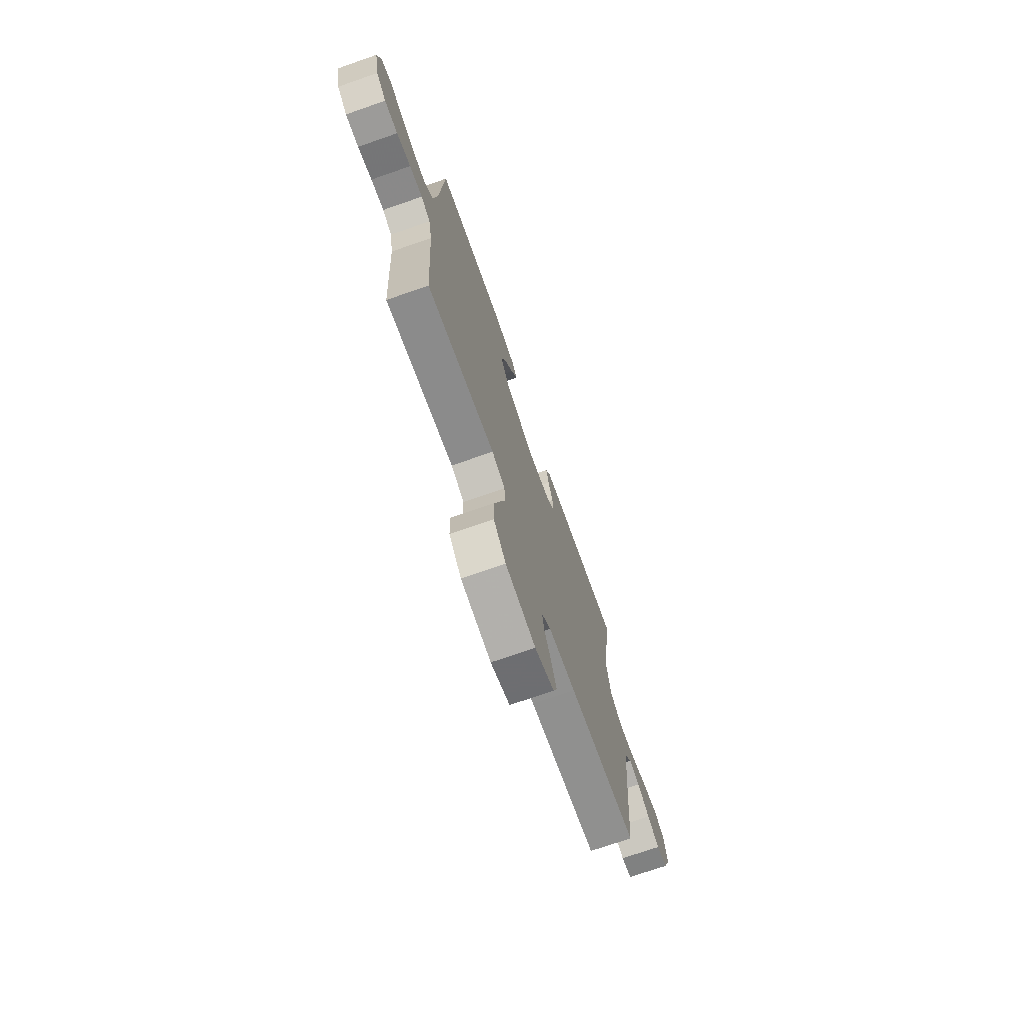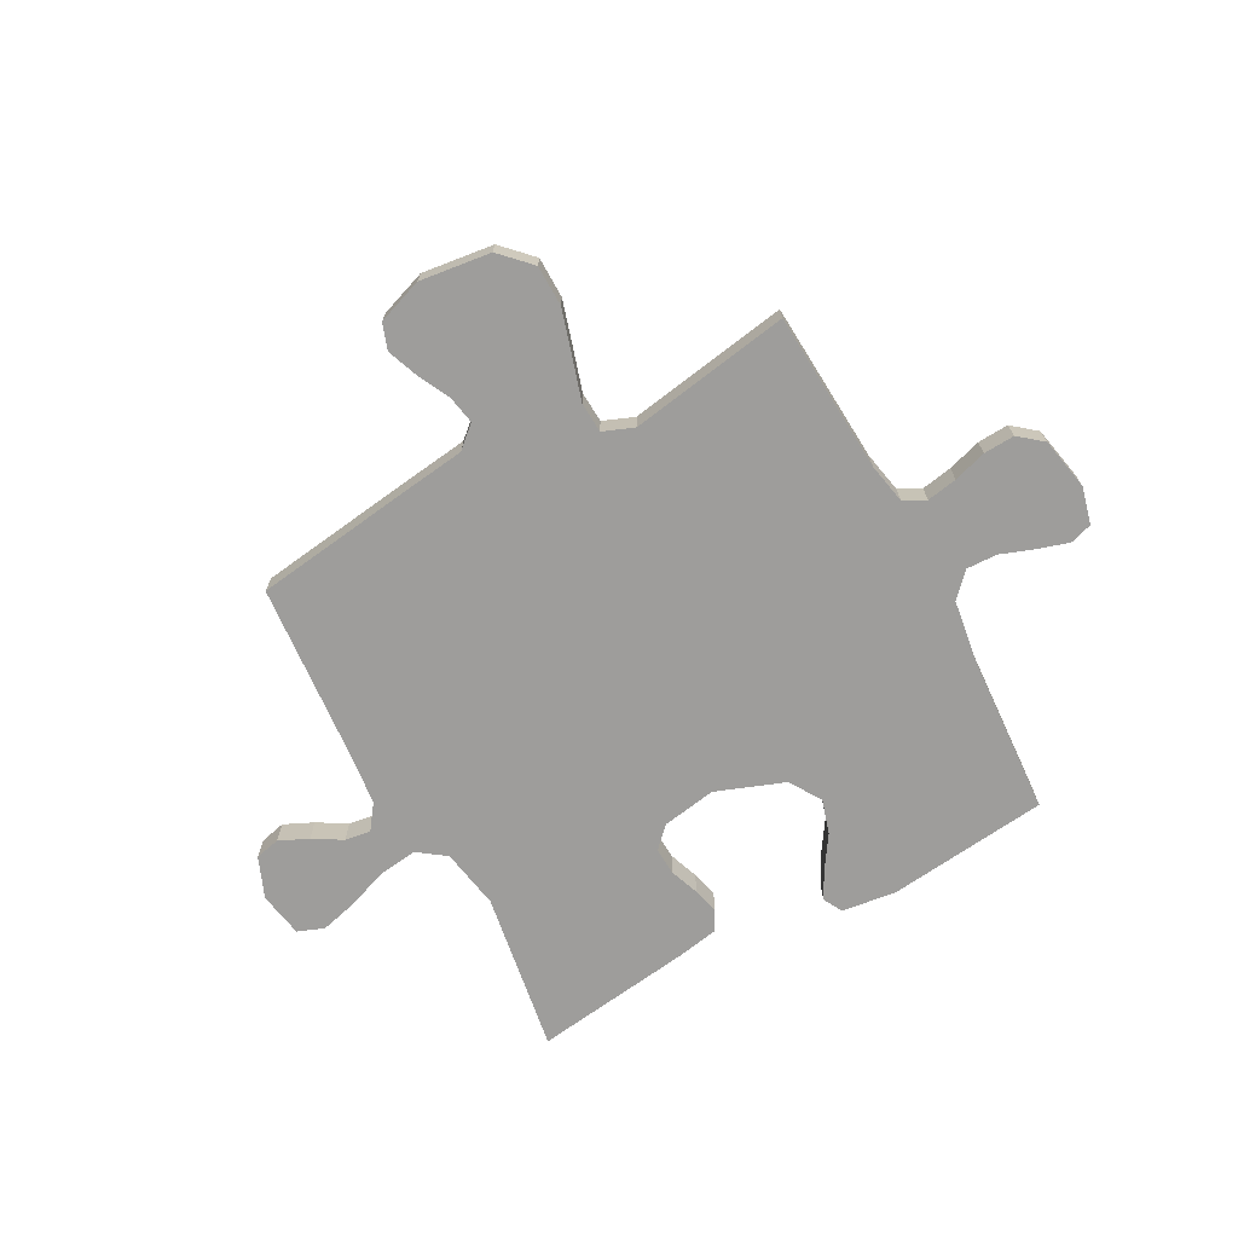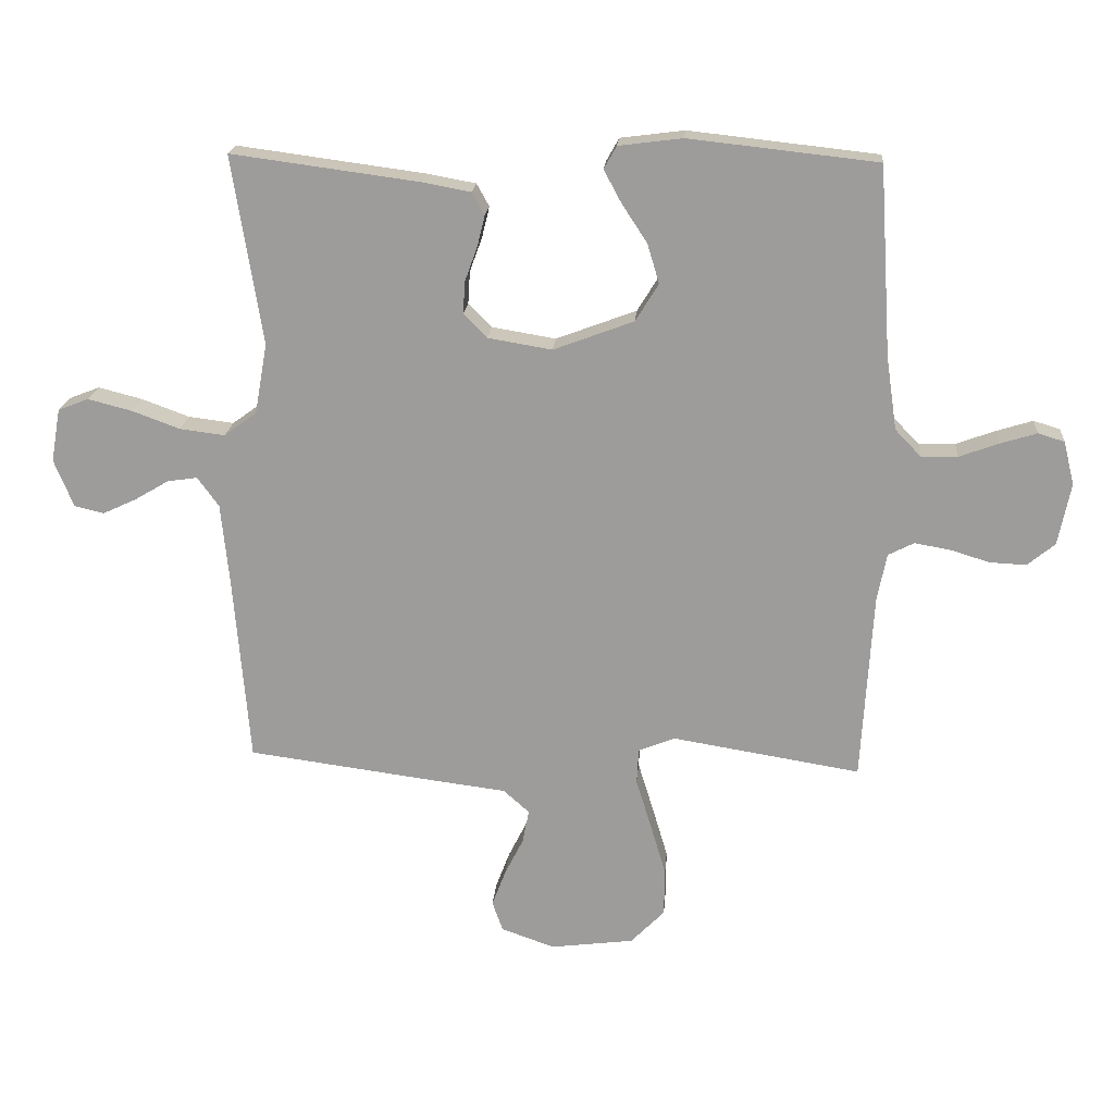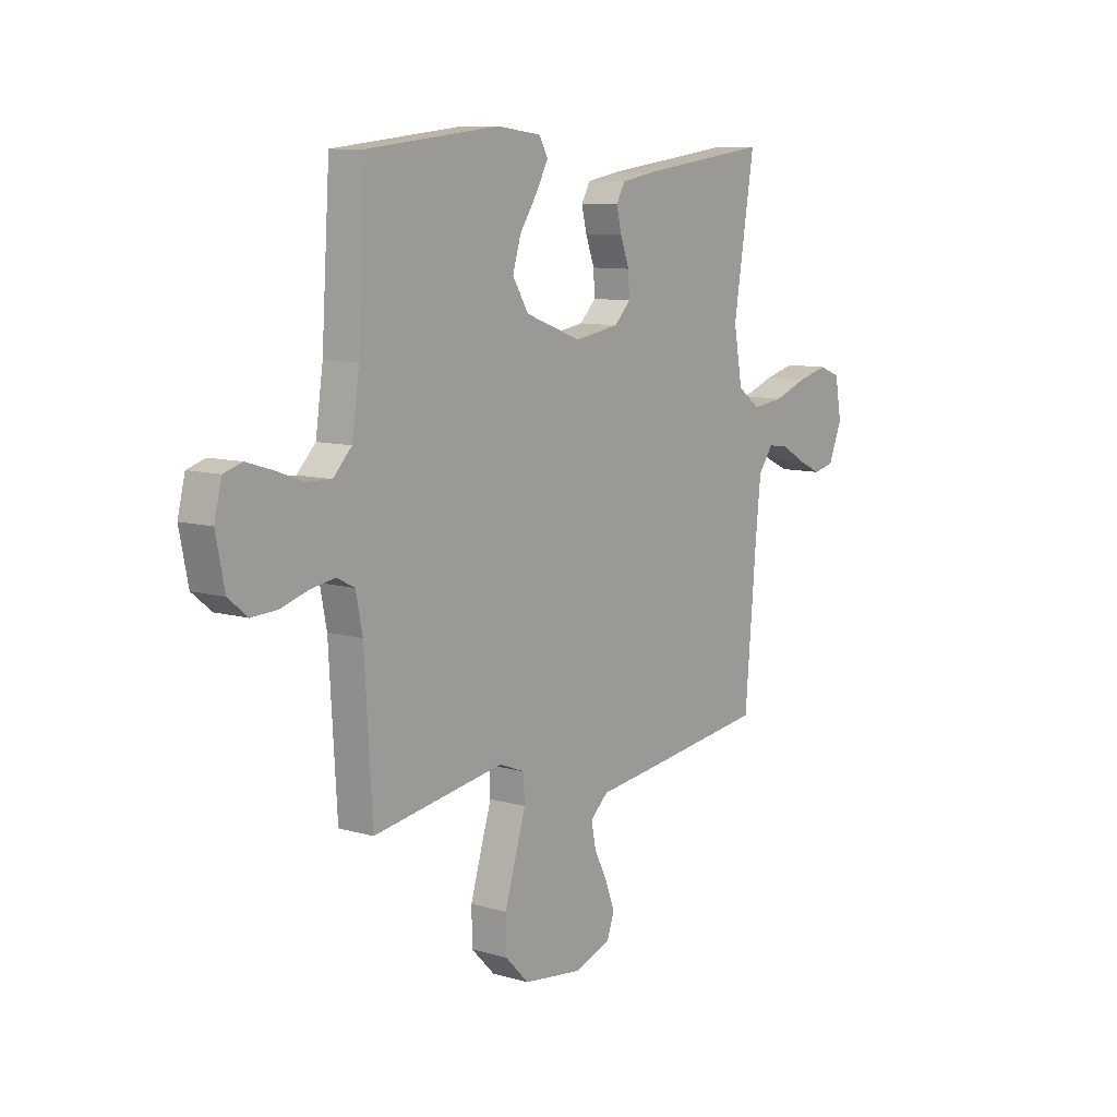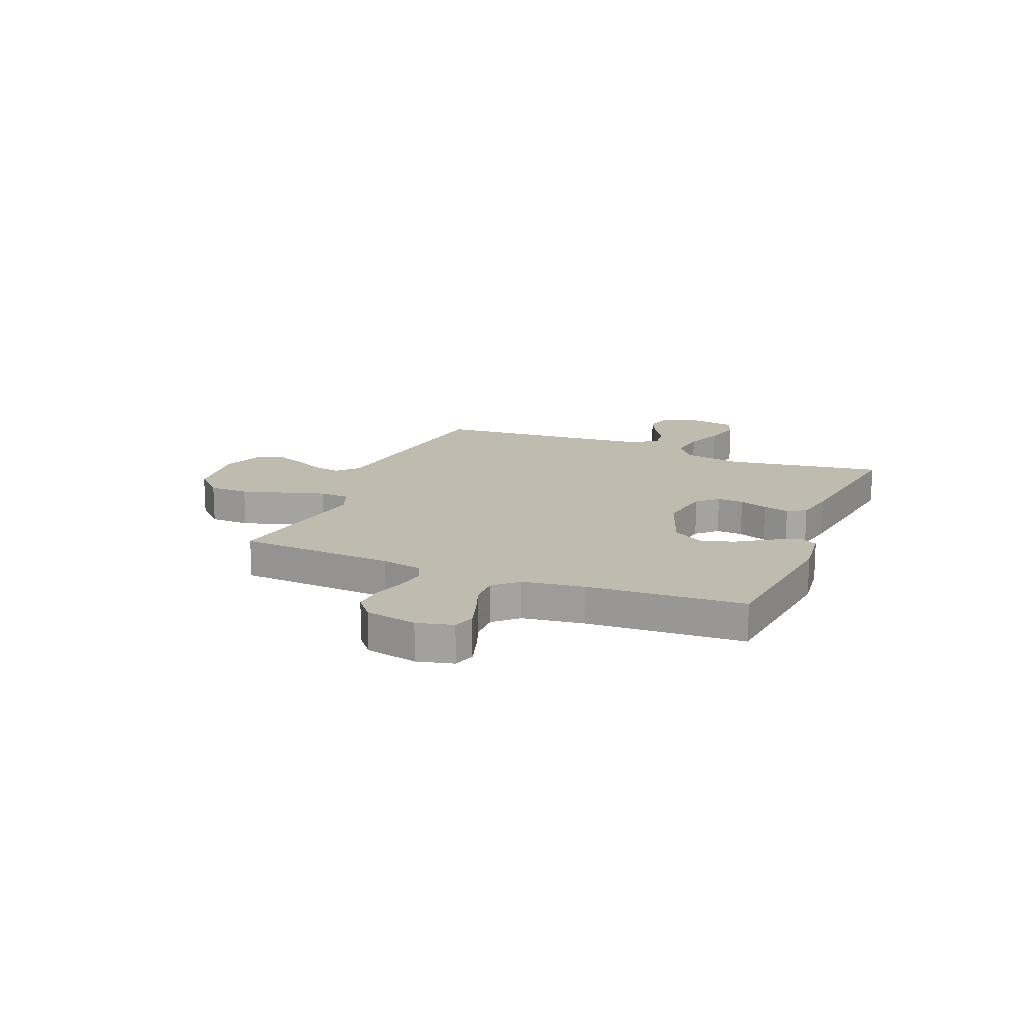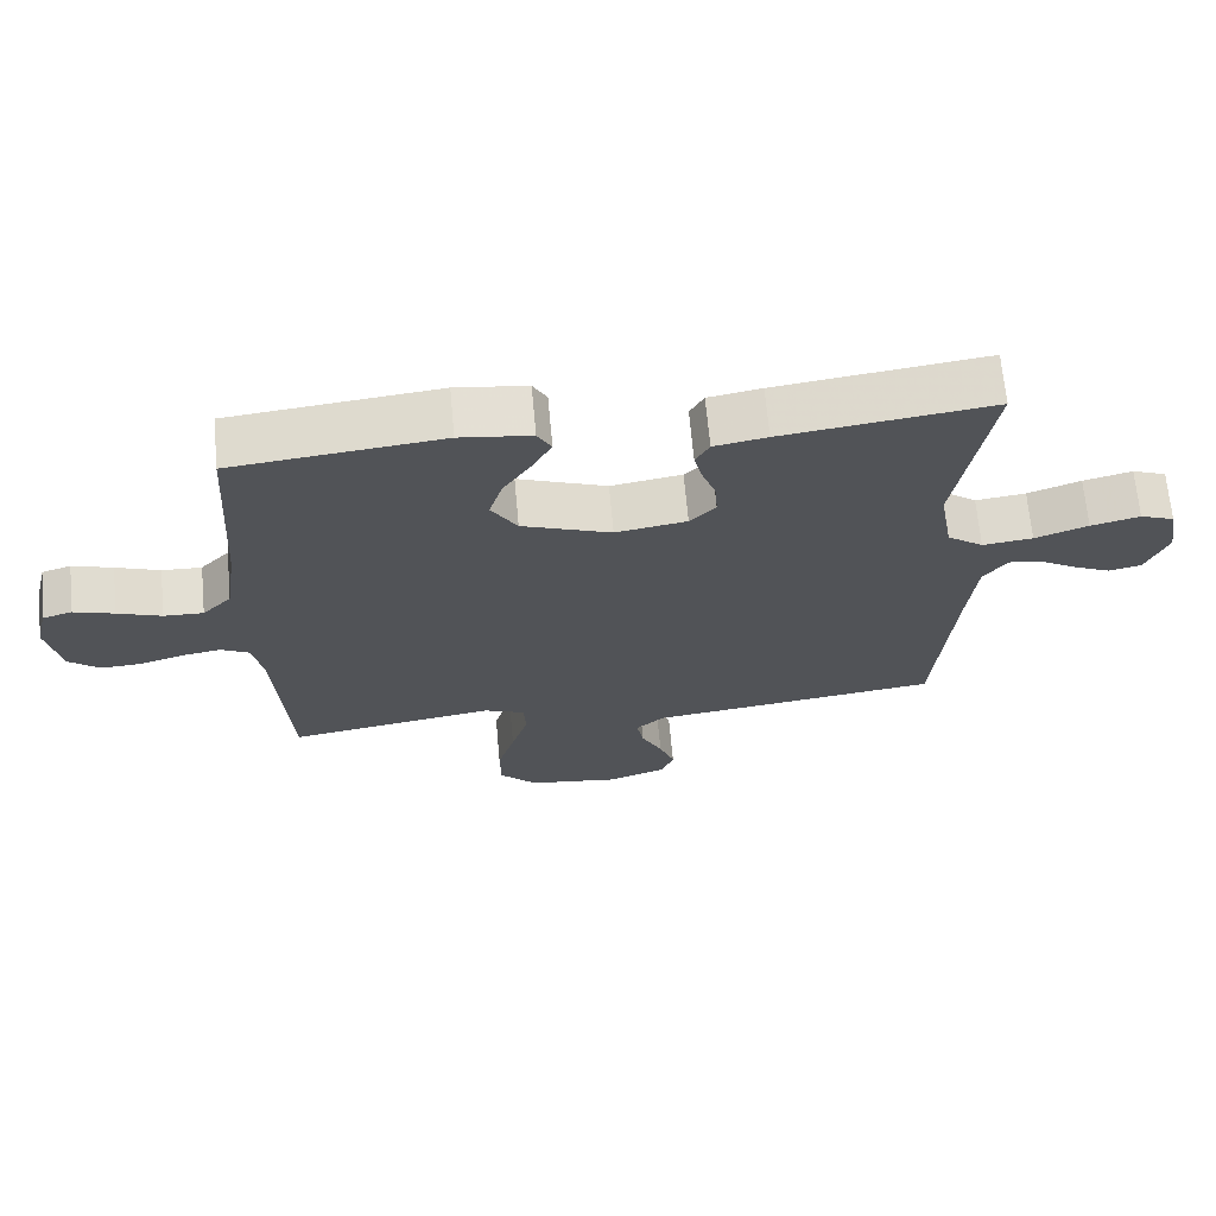
<metadata>
{"format":"obj","ext":"obj","renderer":"f3d","projection":"perspective","resolution":1024,"background":"white","views":[{"elev":-72.4,"azim":-70.8,"up":"+Z"},{"elev":-70.4,"azim":-151.5,"up":"+Y"},{"elev":19.2,"azim":-175.5,"up":"+Z"},{"elev":9.4,"azim":-52.7,"up":"+Z"},{"elev":16.0,"azim":-67.6,"up":"+Y"},{"elev":67.7,"azim":-5.2,"up":"+Z"}]}
</metadata>
<code>
v 0.5 0.07 0.5
v 0.452 0.07 0.2
v 0.472 0.07 0.087
v 0.524 0.07 0.049
v 0.596 0.07 0.058
v 0.672 0.07 0.086
v 0.742 0.07 0.104
v 0.791 0.07 0.085
v 0.806 0.07 0
v 0.775 0.07 -0.076
v 0.728 0.07 -0.087
v 0.674 0.07 -0.062
v 0.62 0.07 -0.03
v 0.572 0.07 -0.023
v 0.538 0.07 -0.07
v 0.525 0.07 -0.2
v 0.5 0.07 -0.5
v 0.2 0.07 -0.54
v 0.081 0.07 -0.555
v 0.04 0.07 -0.592
v 0.05 0.07 -0.645
v 0.08 0.07 -0.705
v 0.102 0.07 -0.763
v 0.085 0.07 -0.811
v 0 0.07 -0.841
v -0.133 0.07 -0.824
v -0.187 0.07 -0.769
v -0.188 0.07 -0.693
v -0.163 0.07 -0.609
v -0.139 0.07 -0.531
v -0.142 0.07 -0.474
v -0.2 0.07 -0.451
v -0.5 0.07 -0.5
v -0.518 0.07 -0.2
v -0.533 0.07 -0.124
v -0.574 0.07 -0.103
v -0.631 0.07 -0.113
v -0.693 0.07 -0.132
v -0.751 0.07 -0.135
v -0.795 0.07 -0.099
v -0.815 0.07 0
v -0.798 0.07 0.069
v -0.756 0.07 0.082
v -0.698 0.07 0.064
v -0.635 0.07 0.041
v -0.578 0.07 0.039
v -0.536 0.07 0.083
v -0.519 0.07 0.2
v -0.5 0.07 0.5
v -0.2 0.07 0.533
v -0.098 0.07 0.52
v -0.078 0.07 0.484
v -0.106 0.07 0.432
v -0.146 0.07 0.371
v -0.165 0.07 0.308
v -0.128 0.07 0.248
v 0 0.07 0.2
v 0.102 0.07 0.217
v 0.139 0.07 0.255
v 0.136 0.07 0.306
v 0.116 0.07 0.361
v 0.104 0.07 0.41
v 0.124 0.07 0.446
v 0.2 0.07 0.46
v 0.5 0 0.5
v 0.452 0 0.2
v 0.472 0 0.087
v 0.524 0 0.049
v 0.596 0 0.058
v 0.672 0 0.086
v 0.742 0 0.104
v 0.791 0 0.085
v 0.806 0 0
v 0.775 0 -0.076
v 0.728 0 -0.087
v 0.674 0 -0.062
v 0.62 0 -0.03
v 0.572 0 -0.023
v 0.538 0 -0.07
v 0.525 0 -0.2
v 0.5 0 -0.5
v 0.2 0 -0.54
v 0.081 0 -0.555
v 0.04 0 -0.592
v 0.05 0 -0.645
v 0.08 0 -0.705
v 0.102 0 -0.763
v 0.085 0 -0.811
v 0 0 -0.841
v -0.133 0 -0.824
v -0.187 0 -0.769
v -0.188 0 -0.693
v -0.163 0 -0.609
v -0.139 0 -0.531
v -0.142 0 -0.474
v -0.2 0 -0.451
v -0.5 0 -0.5
v -0.518 0 -0.2
v -0.533 0 -0.124
v -0.574 0 -0.103
v -0.631 0 -0.113
v -0.693 0 -0.132
v -0.751 0 -0.135
v -0.795 0 -0.099
v -0.815 0 0
v -0.798 0 0.069
v -0.756 0 0.082
v -0.698 0 0.064
v -0.635 0 0.041
v -0.578 0 0.039
v -0.536 0 0.083
v -0.519 0 0.2
v -0.5 0 0.5
v -0.2 0 0.533
v -0.098 0 0.52
v -0.078 0 0.484
v -0.106 0 0.432
v -0.146 0 0.371
v -0.165 0 0.308
v -0.128 0 0.248
v 0 0 0.2
v 0.102 0 0.217
v 0.139 0 0.255
v 0.136 0 0.306
v 0.116 0 0.361
v 0.104 0 0.41
v 0.124 0 0.446
v 0.2 0 0.46
f 63 64 1 2
f 60 61 62 63
f 60 63 2 3
f 59 60 3 4
f 58 59 4
f 57 58 4
f 51 52 53 54
f 49 50 51 54
f 48 49 54 55
f 47 48 55 56
f 42 43 44 45
f 40 41 42 45
f 40 45 46
f 37 38 39 40
f 36 37 40 46
f 35 36 46 47
f 32 33 34
f 31 32 34 35
f 27 28 29 30
f 25 26 27 30
f 25 30 31
f 24 25 31
f 21 22 23 24
f 21 24 31
f 20 21 31 35
f 16 17 18 19
f 15 16 19
f 14 15 19 20
f 10 11 12 13
f 8 9 10 13
f 8 13 14
f 5 6 7 8
f 5 8 14
f 4 5 14 20
f 35 47 56 57
f 4 20 35 57
f 66 65 128 127
f 127 126 125 124
f 67 66 127 124
f 68 67 124 123
f 68 123 122
f 68 122 121
f 118 117 116 115
f 118 115 114 113
f 119 118 113 112
f 120 119 112 111
f 109 108 107 106
f 109 106 105 104
f 110 109 104
f 104 103 102 101
f 110 104 101 100
f 111 110 100 99
f 98 97 96
f 99 98 96 95
f 94 93 92 91
f 94 91 90 89
f 95 94 89
f 95 89 88
f 88 87 86 85
f 95 88 85
f 99 95 85 84
f 83 82 81 80
f 83 80 79
f 84 83 79 78
f 77 76 75 74
f 77 74 73 72
f 78 77 72
f 72 71 70 69
f 78 72 69
f 84 78 69 68
f 121 120 111 99
f 121 99 84 68
f 1 65 66 2
f 2 66 67 3
f 3 67 68 4
f 4 68 69 5
f 5 69 70 6
f 6 70 71 7
f 7 71 72 8
f 8 72 73 9
f 9 73 74 10
f 10 74 75 11
f 11 75 76 12
f 12 76 77 13
f 13 77 78 14
f 14 78 79 15
f 15 79 80 16
f 16 80 81 17
f 17 81 82 18
f 18 82 83 19
f 19 83 84 20
f 20 84 85 21
f 21 85 86 22
f 22 86 87 23
f 23 87 88 24
f 24 88 89 25
f 25 89 90 26
f 26 90 91 27
f 27 91 92 28
f 28 92 93 29
f 29 93 94 30
f 30 94 95 31
f 31 95 96 32
f 32 96 97 33
f 33 97 98 34
f 34 98 99 35
f 35 99 100 36
f 36 100 101 37
f 37 101 102 38
f 38 102 103 39
f 39 103 104 40
f 40 104 105 41
f 41 105 106 42
f 42 106 107 43
f 43 107 108 44
f 44 108 109 45
f 45 109 110 46
f 46 110 111 47
f 47 111 112 48
f 48 112 113 49
f 49 113 114 50
f 50 114 115 51
f 51 115 116 52
f 52 116 117 53
f 53 117 118 54
f 54 118 119 55
f 55 119 120 56
f 56 120 121 57
f 57 121 122 58
f 58 122 123 59
f 59 123 124 60
f 60 124 125 61
f 61 125 126 62
f 62 126 127 63
f 63 127 128 64
f 64 128 65 1

</code>
